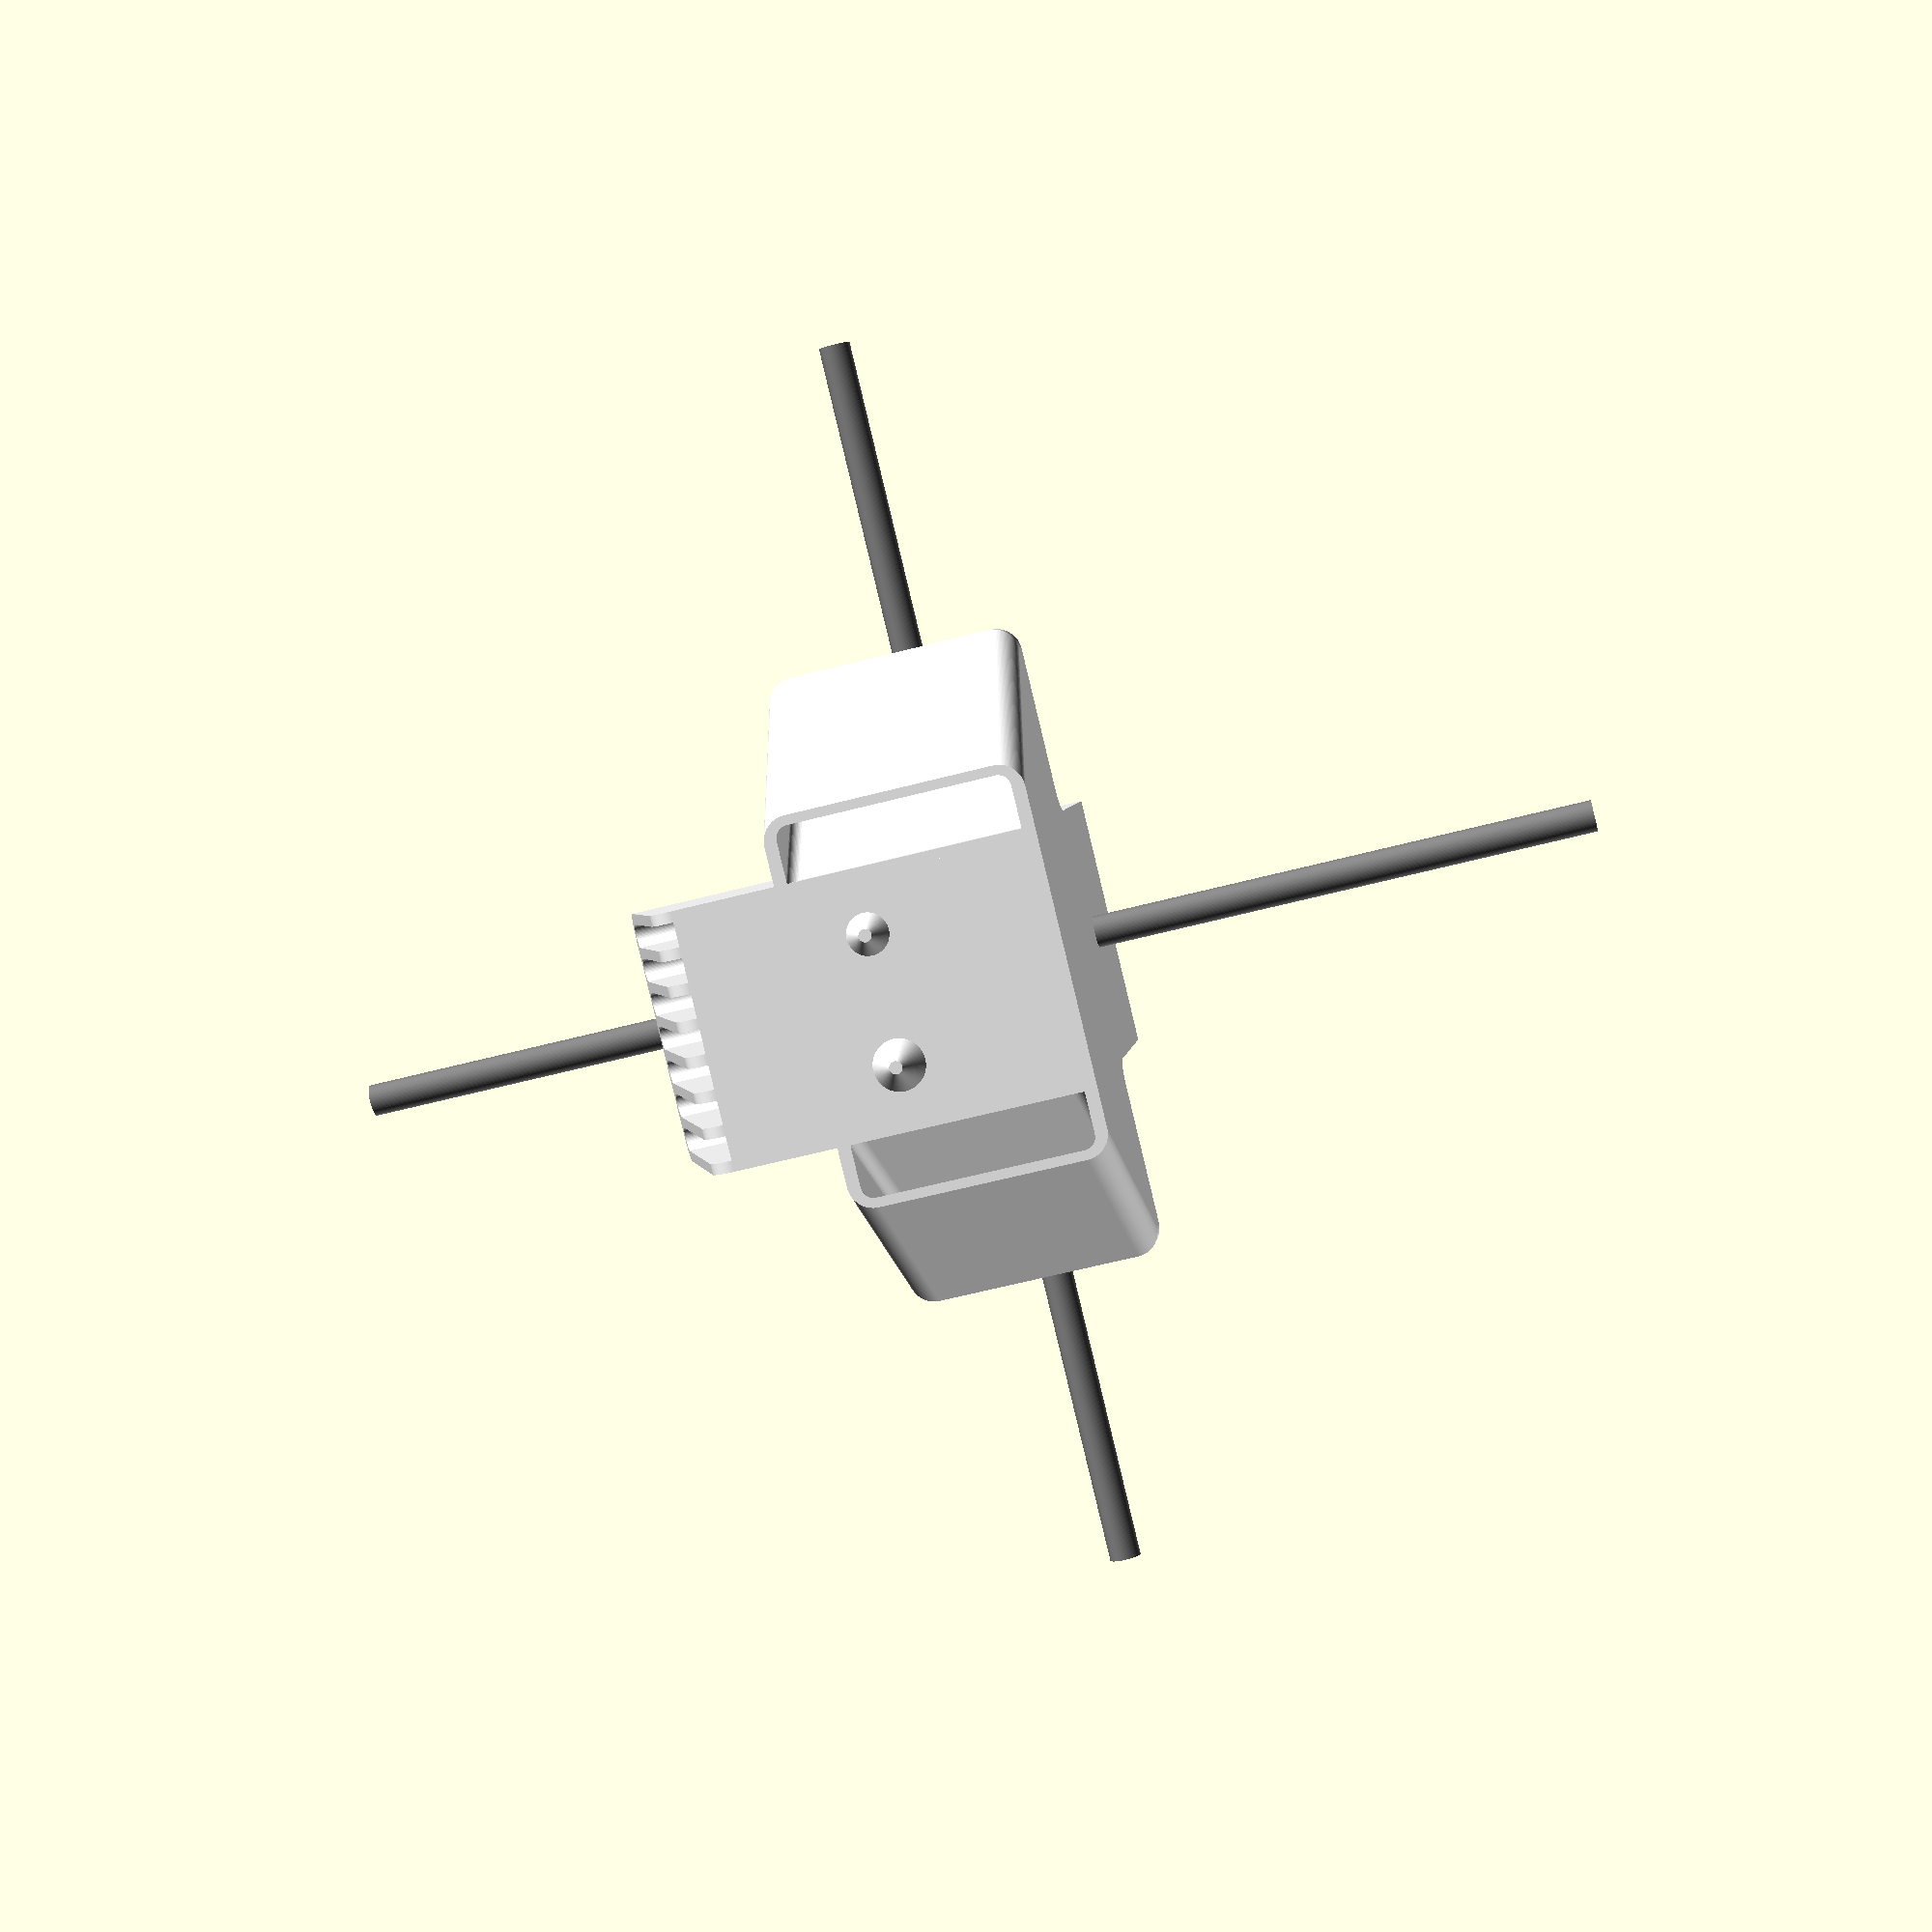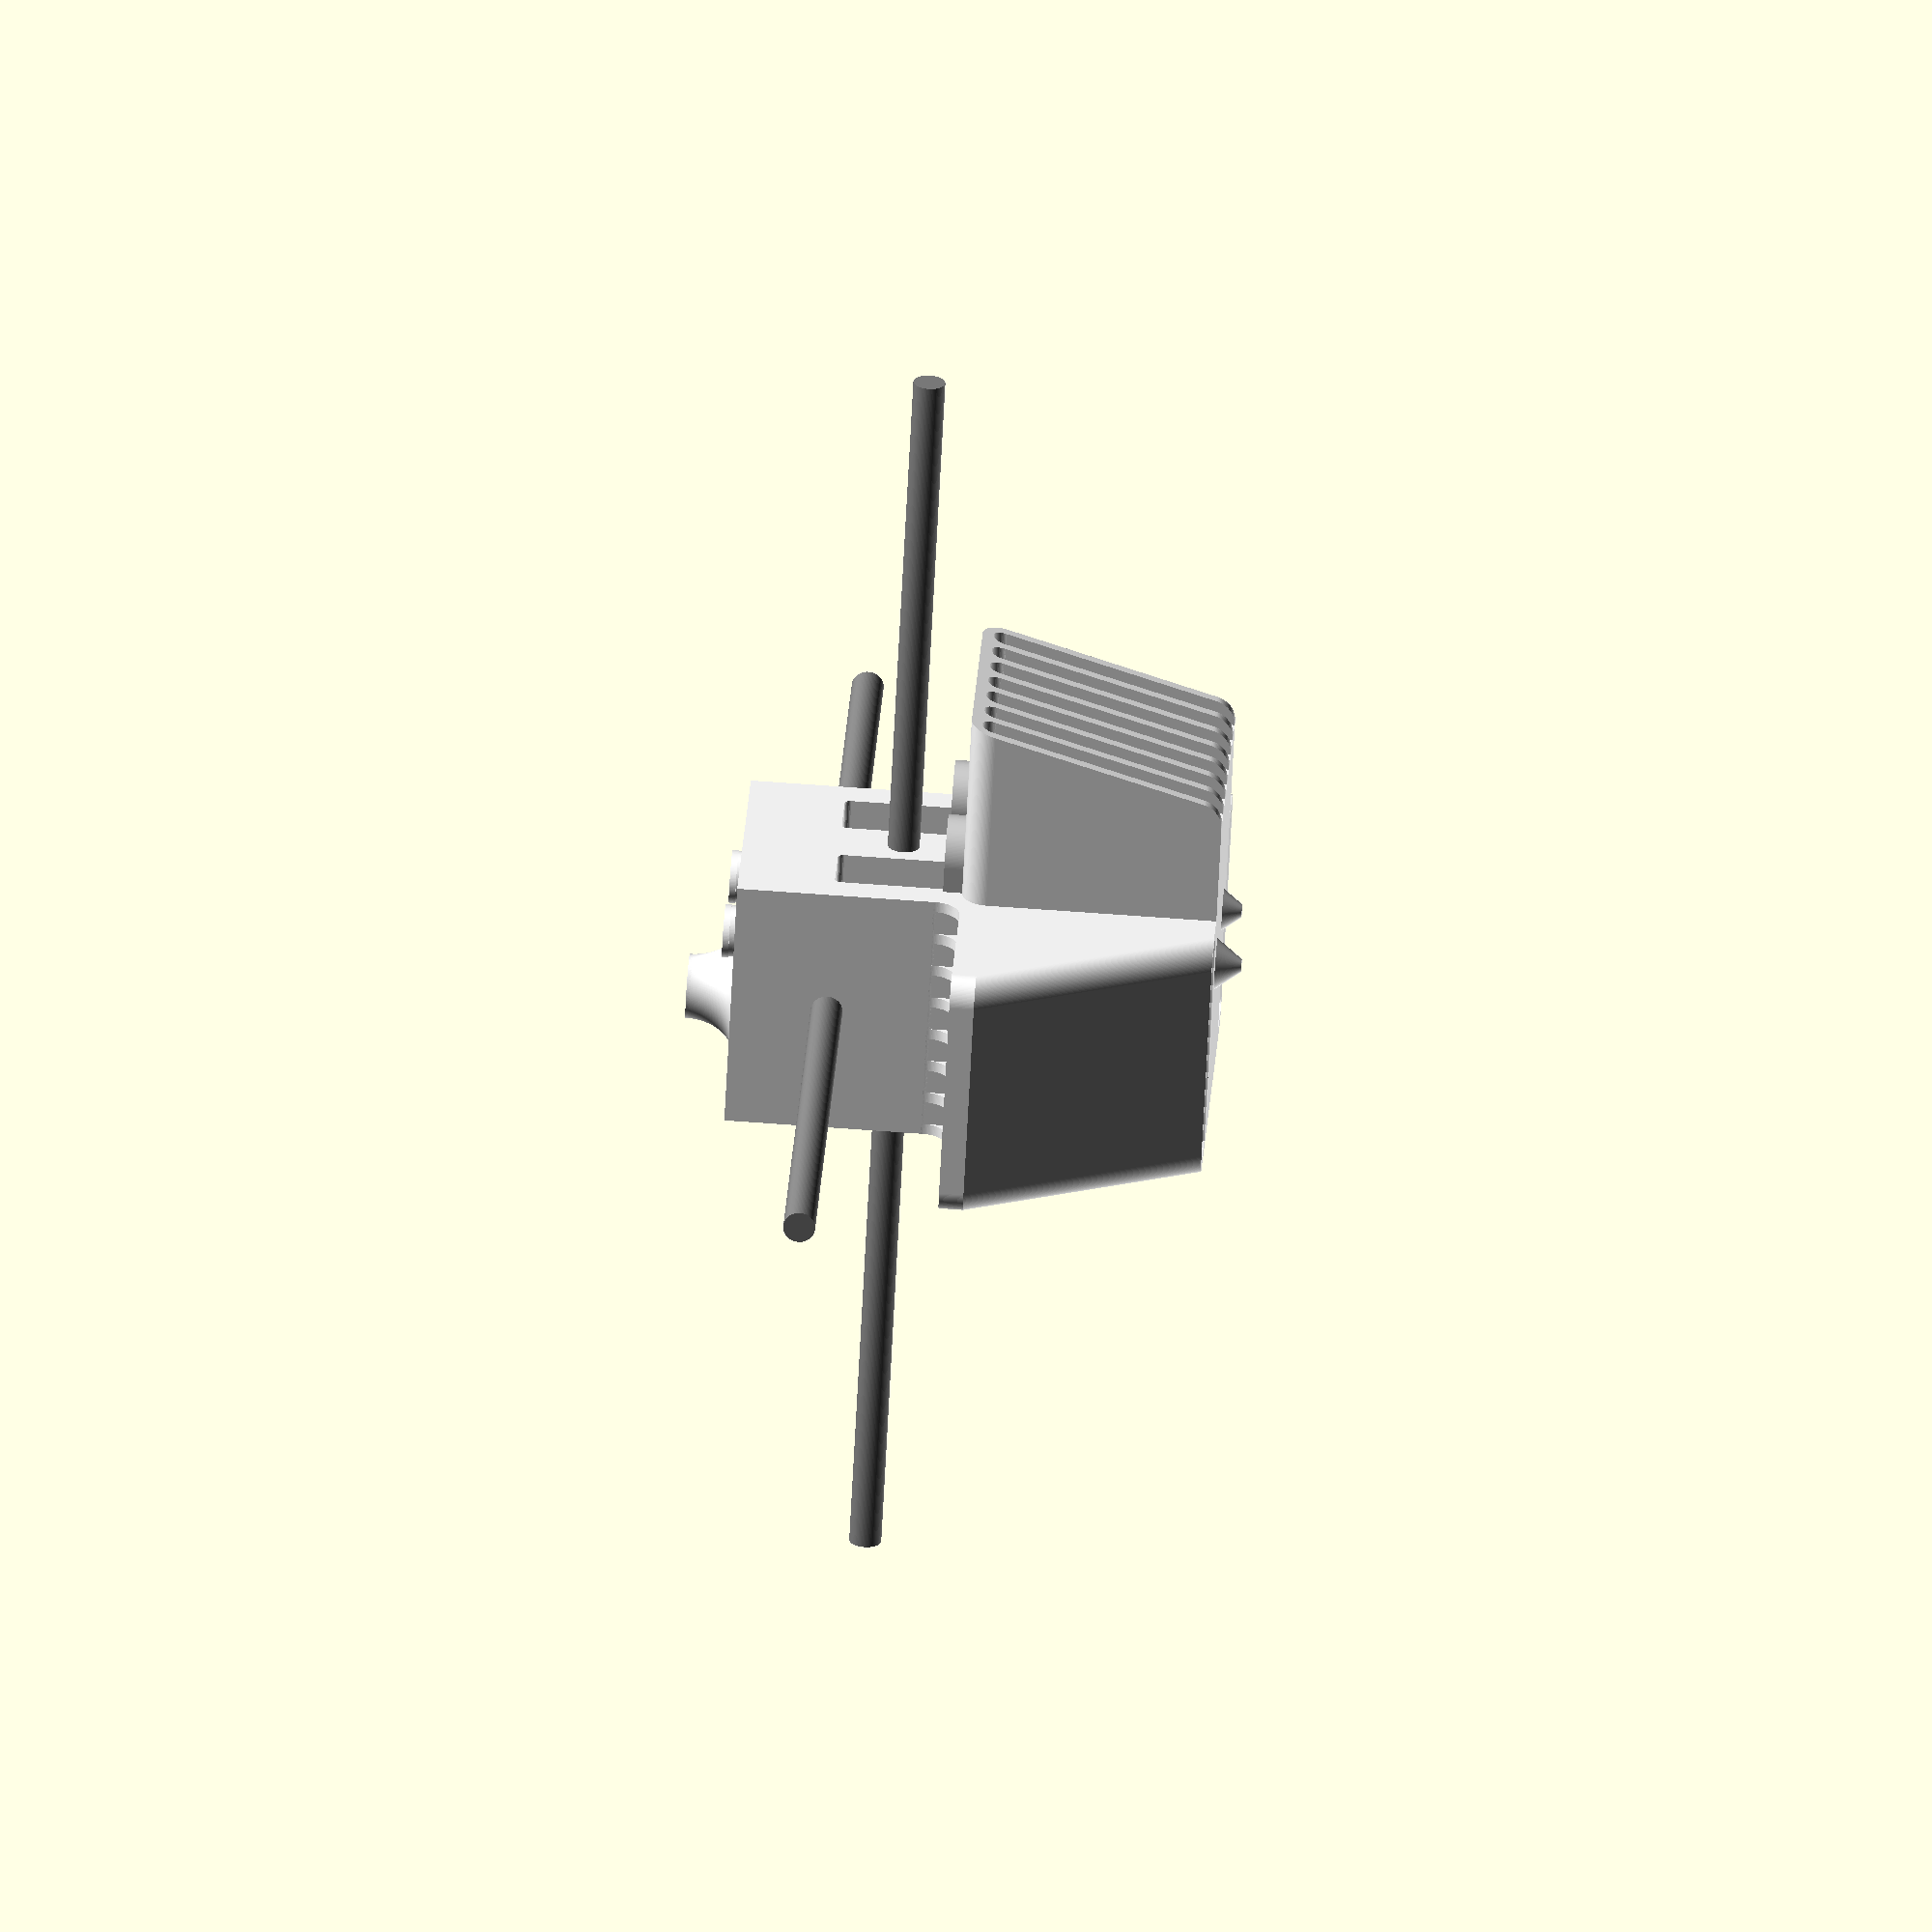
<openscad>
lid_thickness = 3;
lid_radius = 6;
lid_extension = 4;
core_radius = 3;
chamber_depth = 15;
chamber_width = 10;
main_width = 40;
fan_width = 100;
fan_height = 40;
fan_radius = 4;
$fs = 0.2;
$fa = 1;

module axle() {
	length = 200;
	radius = 2.5;

	color([0.5, 0.5, 0.5]) {
		translate([-length / 2, 0, 0]) {
			rotate([0, 90, 0]) {
				cylinder(r=radius, h=length);
			}
		}
	}
}

module front_fan() {
	fan_depth = (fan_width - main_width) / 2;
	overhang = 10;
	num_air_holes = 7;
	rib_thickness = 1.7;

	difference() {
		//Main shape.
		hull() {
			hull() {
				intersection() {
					union() {
						translate([fan_radius, 0, fan_height - fan_radius]) {
							rotate([-90, 0, 0]) {
								cylinder(r=fan_radius, h=fan_depth);
							}
						}
						translate([main_width - fan_radius, 0, fan_height - fan_radius]) {
							rotate([-90, 0, 0]) {
								cylinder(r=fan_radius, h=fan_depth);
							}
						}
					}
					hull() {
						translate([0, 0, fan_height]) {
							scale([1, 1, 0]) {
								cube([main_width, fan_depth, 1]);
							}
						}
						translate([0, overhang, fan_radius]) {
							scale([1, 1, 0]) {
								cube([main_width, fan_depth - overhang, 1]);
							}
						}
					}
				}
			}
			translate([0, fan_radius + overhang, fan_radius]) {
				rotate([0, 90, 0]) {
					cylinder(r=fan_radius, h=main_width);
				}
			}
			translate([0, overhang + fan_radius, 0]) {
				cube([main_width, fan_depth - overhang - fan_radius, fan_height - fan_radius]);
			}
		}

		//Air holes.
		hole_size = (main_width - (num_air_holes + 1) * rib_thickness) / num_air_holes;
		for(i = [0:num_air_holes - 1]) {
			translate([(i + 1) * rib_thickness + i * hole_size, 0, 0]) {
				cube([hole_size, overhang + fan_radius, fan_height - rib_thickness - hole_size / 2]);
				translate([hole_size / 2, 0, fan_height - rib_thickness - hole_size / 2]) {
					rotate([-90, 0, 0]) {
						cylinder(r=hole_size / 2, h=overhang + fan_radius);
					}
				}
			}
		}
	}
}

module chamber() {
	chamber_height = 20;
	chamber_rounded_radius = 1;

	difference() {
		translate([-chamber_width / 2, -1, 0]) {
			hull() {
				cube([chamber_width, chamber_depth + 1, chamber_height - chamber_rounded_radius]);
				translate([chamber_rounded_radius, 0, chamber_height - chamber_rounded_radius]) {
					rotate([-90, 0, 0]) {
						cylinder(r=chamber_rounded_radius, h=chamber_depth + 1);
					}
				}
				translate([chamber_width - chamber_rounded_radius, 0, chamber_height - chamber_rounded_radius]) {
					rotate([-90, 0, 0]) {
						cylinder(r=chamber_rounded_radius, h=chamber_depth + 1);
					}
				}
			}
		}
		translate([0, chamber_depth - core_radius, 0]) {
			cylinder(r=core_radius, h=chamber_height);
		}
	}
}

module head() {
	main_height = 75;
	fan_bottom_width = 60;
	fan_shroud_thickness = 2;
	head_sink = 50;
	nozzle_height = 4;
	nozzle_bottom_radius = 1;
	nozzle_top_radius = 4;
	nozzle2_height = 3;
	cable_chamfer_radius = 5;
	top_hole_depth = main_height - fan_height - 20; //Maximum depth until it hits the chambers.

	//Main body.
	translate([-main_width / 2, -main_width / 2, -head_sink]) {
		color([1, 1, 1]) {
			difference() {
				cube([main_width, main_width, main_height]);
				translate([main_width / 4, 0, fan_height]) {
					chamber();
				}
				translate([main_width * 3 / 4, 0, fan_height]) {
					chamber();
				}
				translate([main_width / 2, main_width * 2 / 3, main_height - top_hole_depth]) { //Hole for cables.
					cylinder(r=cable_chamfer_radius - 1, h=top_hole_depth + 1);
				}
				translate([main_width / 4, chamber_depth - core_radius, main_height - top_hole_depth]) { //Hole for left Bowden tube.
					cylinder(r=core_radius, h=top_hole_depth + 1);
				}
				translate([main_width * 3 / 4, chamber_depth - core_radius, main_height - top_hole_depth]) { //Hole for right Bowden tube.
					cylinder(r=core_radius, h=top_hole_depth + 1);
				}
			}
		}

		//Lips to pull the print cores on.
		color([0.8, 0.8, 0.8]) {
			hull() {
				translate([main_width / 4, chamber_depth - core_radius, fan_height]) {
					cylinder(r=lid_radius, h=lid_thickness);
				}
				translate([main_width / 4, -lid_extension, fan_height]) {
					cylinder(r=lid_radius, h=lid_thickness);
				}
			}
			hull() {
				translate([main_width * 3/ 4, chamber_depth - core_radius, fan_height]) {
					cylinder(r=lid_radius, h=lid_thickness);
				}
				translate([main_width * 3 / 4, -lid_extension, fan_height]) {
					cylinder(r=lid_radius, h=lid_thickness);
				}
			}
		}
	}

	//Chamfered rim towards the cables.
	color([1, 1, 1]) {
		translate([0, main_width / 2 - main_width / 3, -head_sink + main_height]) {
			difference() {
				union() {
					scale([1, 1, 1.5]) {
						rotate_extrude() {
							difference() {
								translate([cable_chamfer_radius, 0]) {
									square(cable_chamfer_radius);
								}
								translate([cable_chamfer_radius * 2, cable_chamfer_radius]) {
									circle(r=cable_chamfer_radius);
								}
							}
						}
					}
					cylinder(r=cable_chamfer_radius, h=cable_chamfer_radius * 1.5);
				}
				cylinder(r=cable_chamfer_radius - 1, h=cable_chamfer_radius * 1.5 + 1);
			}
		}
	}

	//Clips for the Bowden tubes.
	color([1, 1, 1]) {
		translate([-main_width / 4, -main_width / 2 + chamber_depth - core_radius, -head_sink + main_height]) {
			difference() {
				union() {
					cylinder(r=core_radius + 1, h=1);
					translate([0, 0, 1]) {
						scale([1.2, 1, 1]) {
							cylinder(r=core_radius + 1, h=1);
						}
					}
				}
				cylinder(r=core_radius, h=3);
			}
		}
		translate([main_width / 4, -main_width / 2 + chamber_depth - core_radius, -head_sink + main_height]) {
			difference() {
				union() {
					cylinder(r=core_radius + 1, h=1);
					translate([0, 0, 1]) {
						scale([1.2, 1, 1]) {
							cylinder(r=core_radius + 1, h=1);
						}
					}
				}
				cylinder(r=core_radius, h=3);
			}
		}
	}

	//Side fans.
	num_air_holes = 7;
	rib_thickness = 1.7;
	hole_size = (main_width - (num_air_holes + 1) * rib_thickness) / num_air_holes;
	color([1, 1, 1]) {
		difference() {
			minkowski() {
				intersection() {
					translate([-fan_width / 2 + fan_radius, -main_width / 2 + fan_radius, -head_sink]) {
						cube([fan_width - fan_radius * 2, main_width - fan_radius * 2, fan_height]);
					}
					rotate([0, 0, 45]) {
						translate([0, 0, -head_sink]) {
							cylinder($fn=4, r1=sqrt(2) * (fan_bottom_width / 2 - fan_radius), r2 = sqrt(2) * (fan_width / 2 - fan_radius) + 3, h=fan_height);
						}
					}
				}
				scale([1, 1, 0]) {
					cylinder(r=fan_radius, h=1);
				}
			}
			translate([-fan_bottom_width / 2 + fan_radius, -main_width / 2 + fan_radius, -head_sink - 1]) {
				multmatrix([
					[1, 0, -0.5, 0],
					[0, 1, 0, 0],
					[0, 0, 1, 0],
					[0, 0, 0, 1]
				]) {
					minkowski() {
						cube([fan_bottom_width / 2 - main_width / 2 - fan_radius, main_width - fan_radius * 2, fan_height - fan_shroud_thickness]);
						scale([1, 1, 0]) {
							cylinder(r=fan_radius - fan_shroud_thickness, h=1);
						}
					}
				}
			}
			translate([main_width / 2, -main_width / 2 + fan_radius, -head_sink - 1]) {
				multmatrix([
					[1, 0, 0.5, 0],
					[0, 1, 0, 0],
					[0, 0, 1, 0],
					[0, 0, 0, 1]
				]) {
					minkowski() {
						cube([fan_bottom_width / 2 - main_width / 2 - fan_radius, main_width - fan_radius * 2, fan_height - fan_shroud_thickness]);
						scale([1, 1, 0]) {
							cylinder(r=fan_radius - fan_shroud_thickness, h=1);
						}
					}
				}
			}
			for(i = [0:num_air_holes - 1]) {
				translate([-fan_bottom_width / 2, -main_width / 2 + (i + 1) * rib_thickness + i * hole_size + hole_size / 2, -head_sink + fan_height * 2 / 3]) {
					hull() {
						cylinder(r=hole_size / 2, h=fan_height / 3 + 1);
						translate([fan_bottom_width, 0, 0]) {
							cylinder(r=hole_size / 2, h=fan_height / 3 + 1);
						}
					}
				}
			}
		}
		//Chamfers for side fans on the top.
		translate([-main_width / 2 - fan_radius, -main_width / 2, -head_sink + fan_height]) {
			difference() {
				cube([fan_radius, main_width, fan_radius]);
				translate([0, -1, fan_radius]) {
					rotate([-90, 0, 0]) {
						cylinder(r=fan_radius, h=main_width + 2);
					}
				}
				for(i = [0:num_air_holes - 1]) {
					translate([0, (i + 1) * rib_thickness + i * hole_size, -1]) {
						cube([fan_radius, hole_size, fan_radius + 1]);
					}
				}
			}
		}
		translate([main_width / 2, -main_width / 2, -head_sink + fan_height]) {
			difference() {
				cube([fan_radius, main_width, fan_radius]);
				translate([fan_radius, -1, fan_radius]) {
					rotate([-90, 0, 0]) {
						cylinder(r=fan_radius, h=main_width + 2);
					}
				}
				for(i = [0:num_air_holes - 1]) {
					translate([0, (i + 1) * rib_thickness + i * hole_size, -1]) {
						cube([fan_radius, hole_size, fan_radius + 1]);
					}
				}
			}
		}

		translate([-main_width / 2, -fan_width / 2, -head_sink]) {
			front_fan();
		}

		//Nozzles.
		translate([-main_width / 4, -main_width / 2 + chamber_depth - core_radius, -head_sink - nozzle_height]) {
			cylinder(r1=nozzle_bottom_radius, r2=nozzle_top_radius, h=nozzle_height);
		}
		translate([main_width / 4, -main_width / 2 + chamber_depth - core_radius, -head_sink -nozzle2_height]) {
			cylinder(r1=nozzle_bottom_radius, r2=nozzle_top_radius, h=nozzle_height);
		}
	}
}


translate([0, 0, 10]) {
	axle();
}
rotate([0, 0, 90]) {
	axle();
}
head();
</openscad>
<views>
elev=175.3 azim=103.6 roll=353.4 proj=p view=wireframe
elev=111.8 azim=316.9 roll=85.8 proj=o view=solid
</views>
